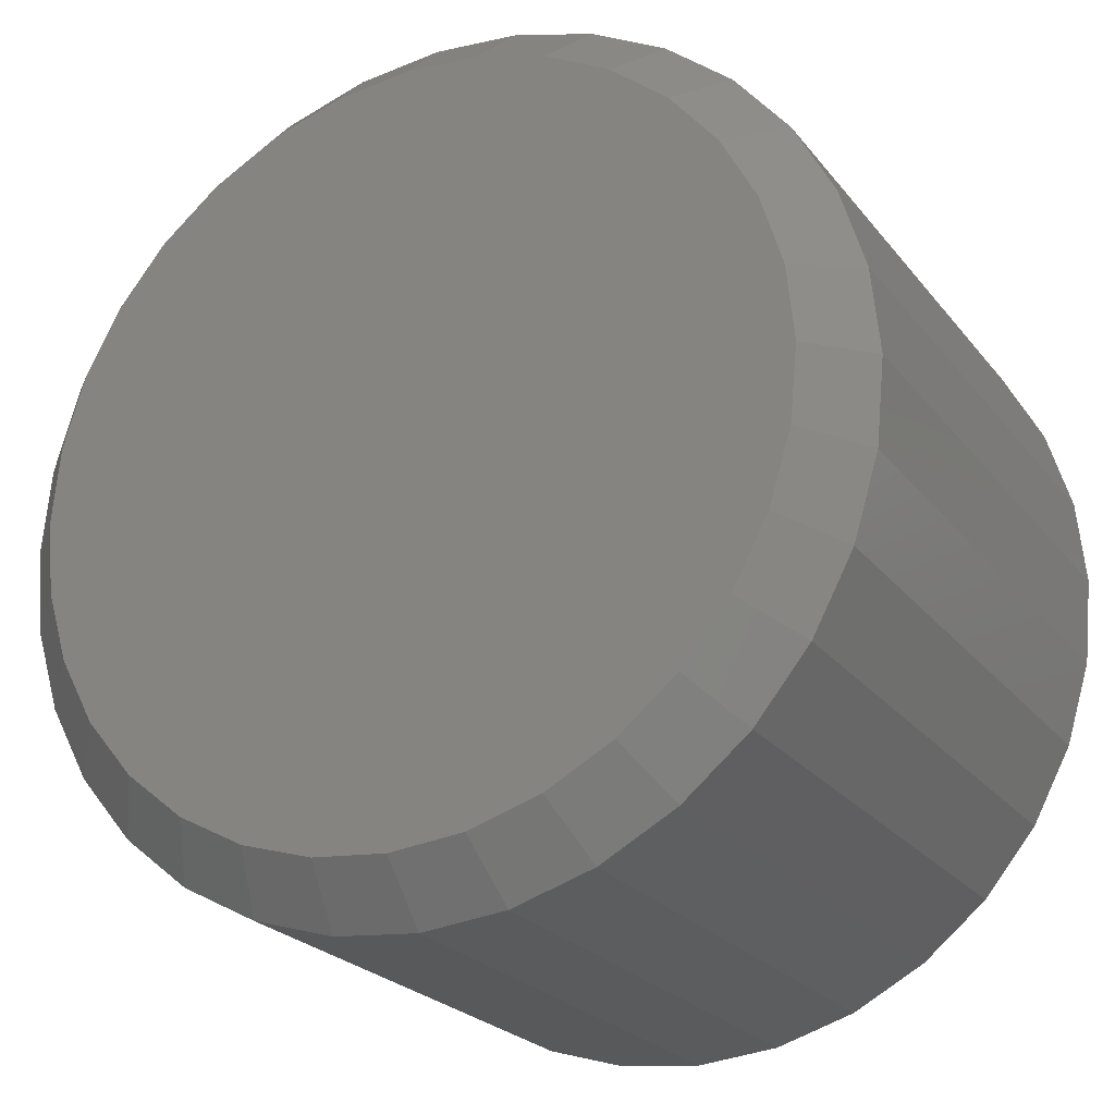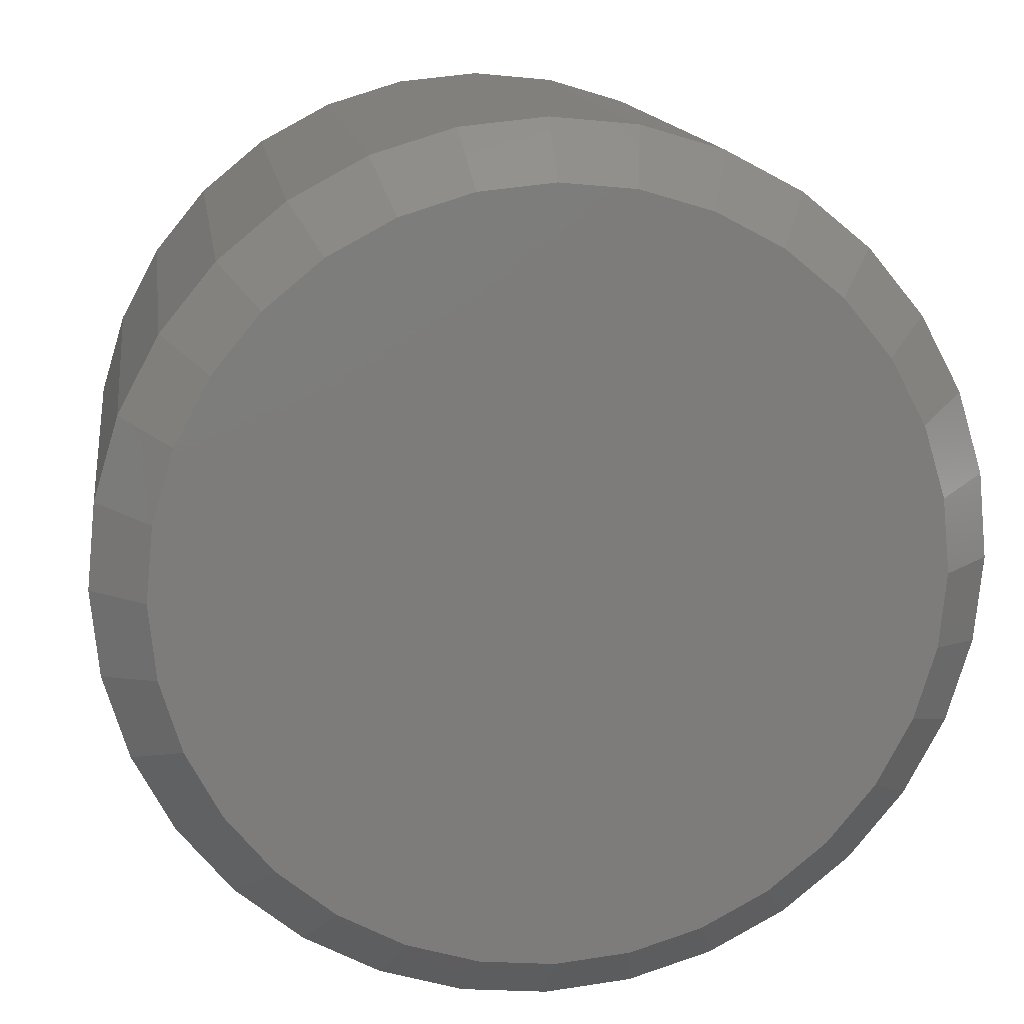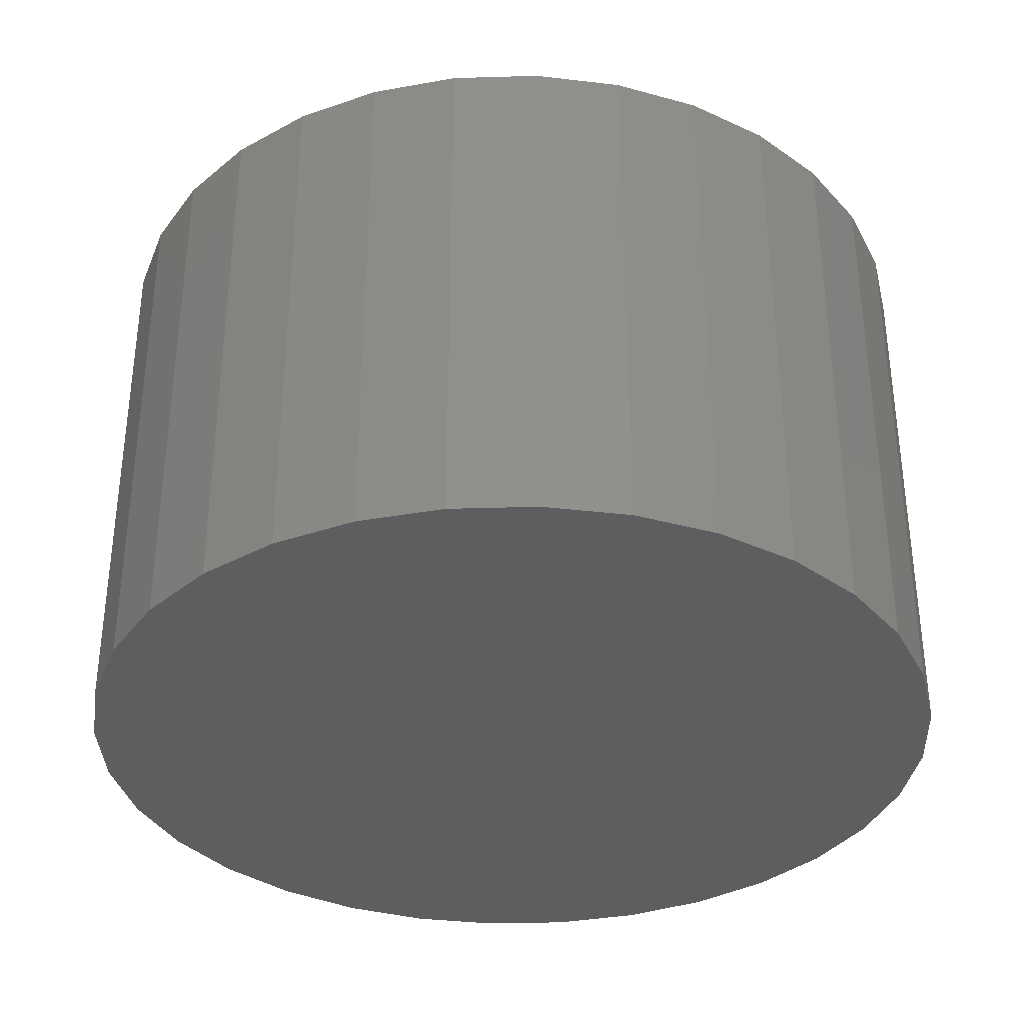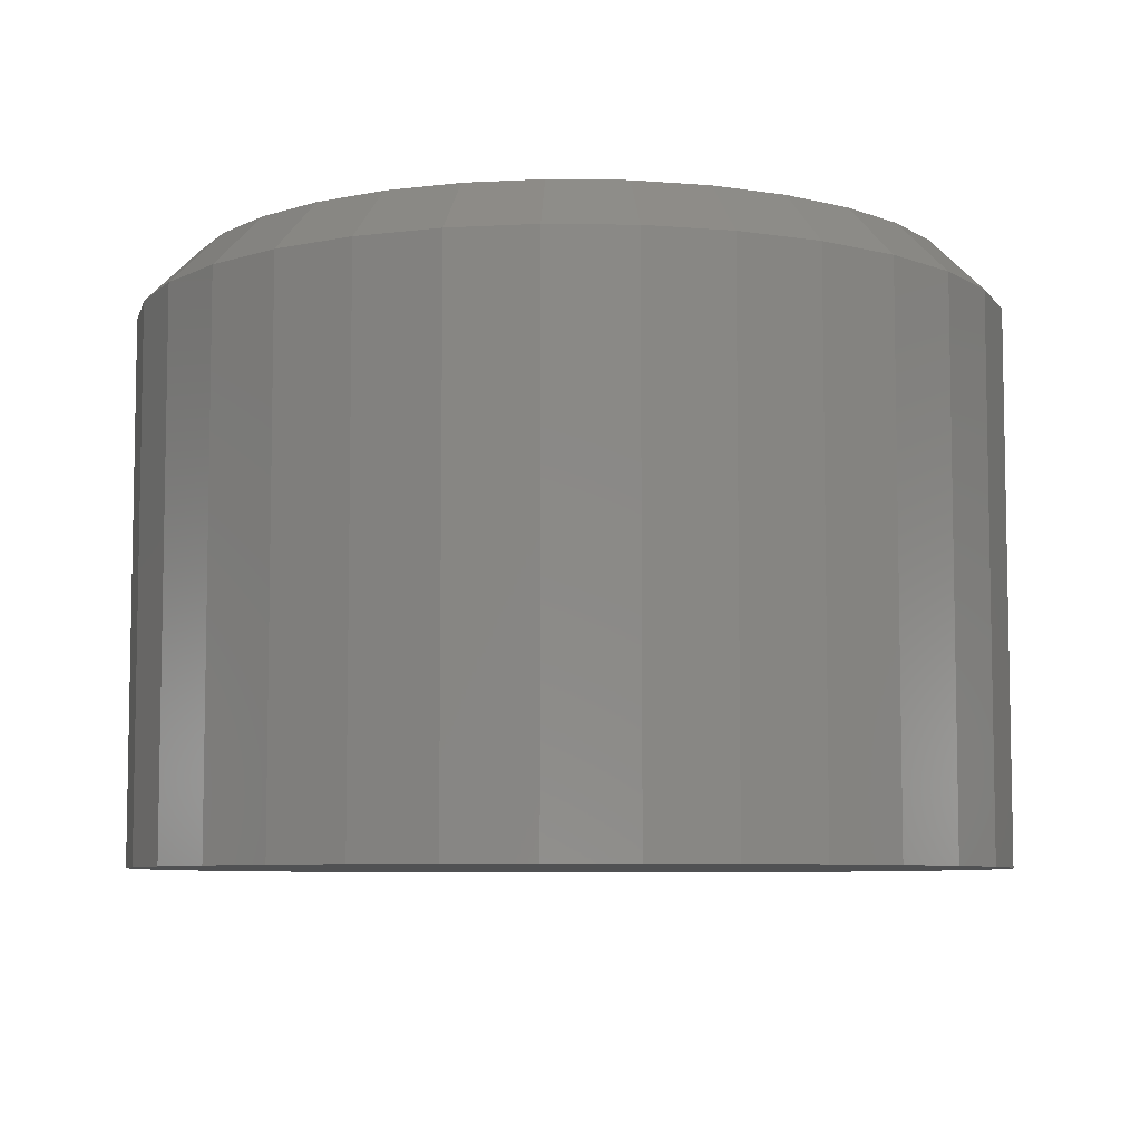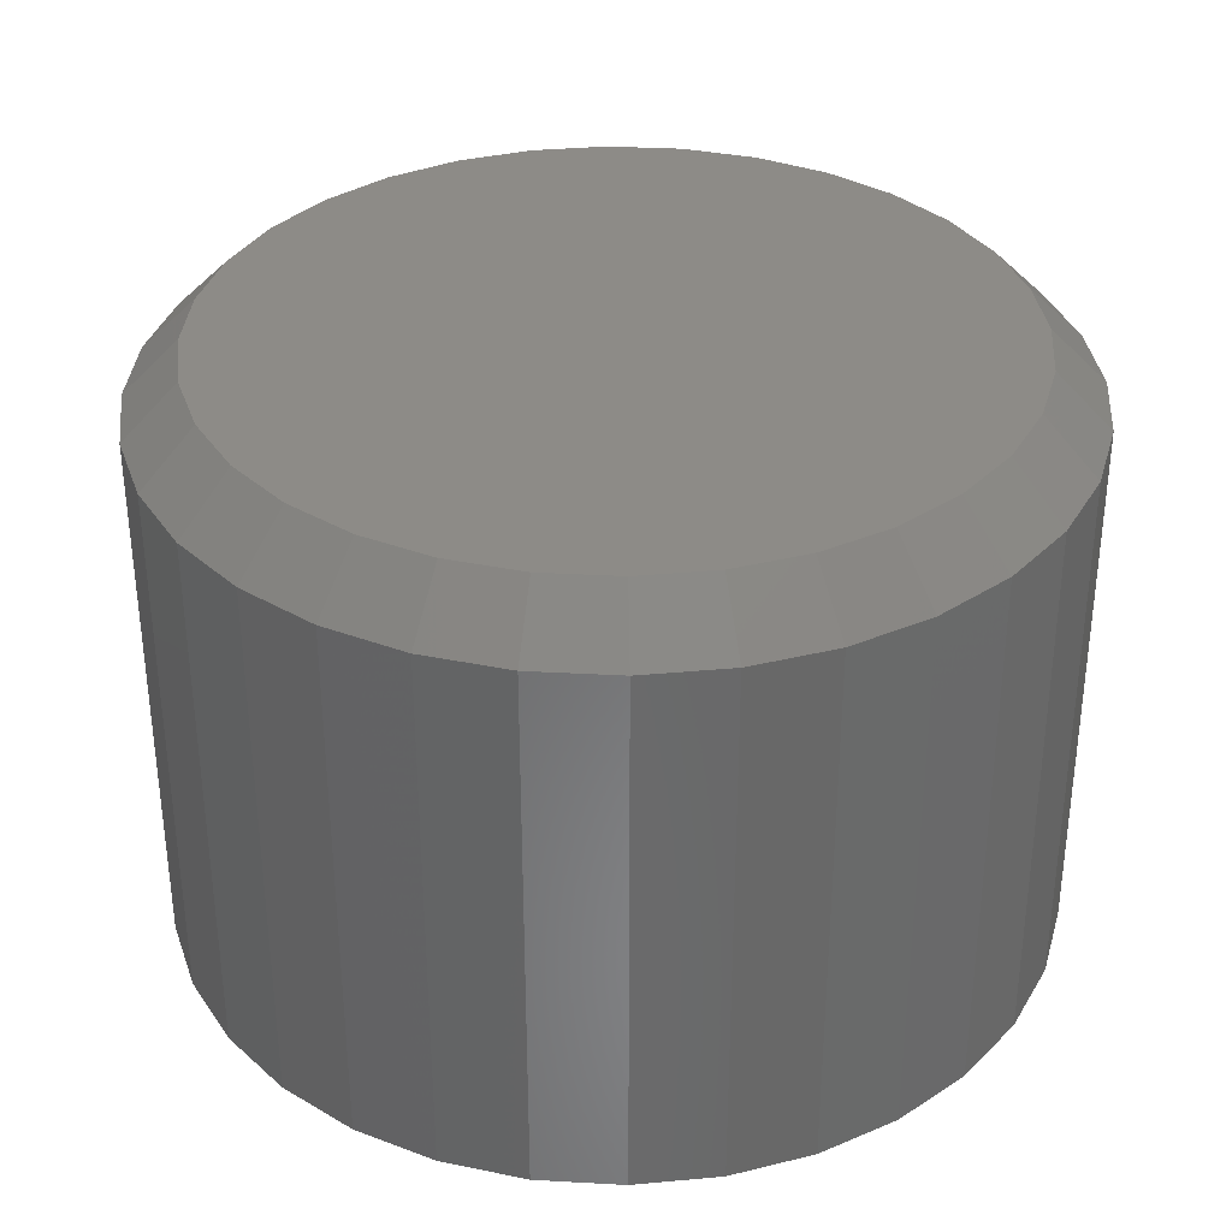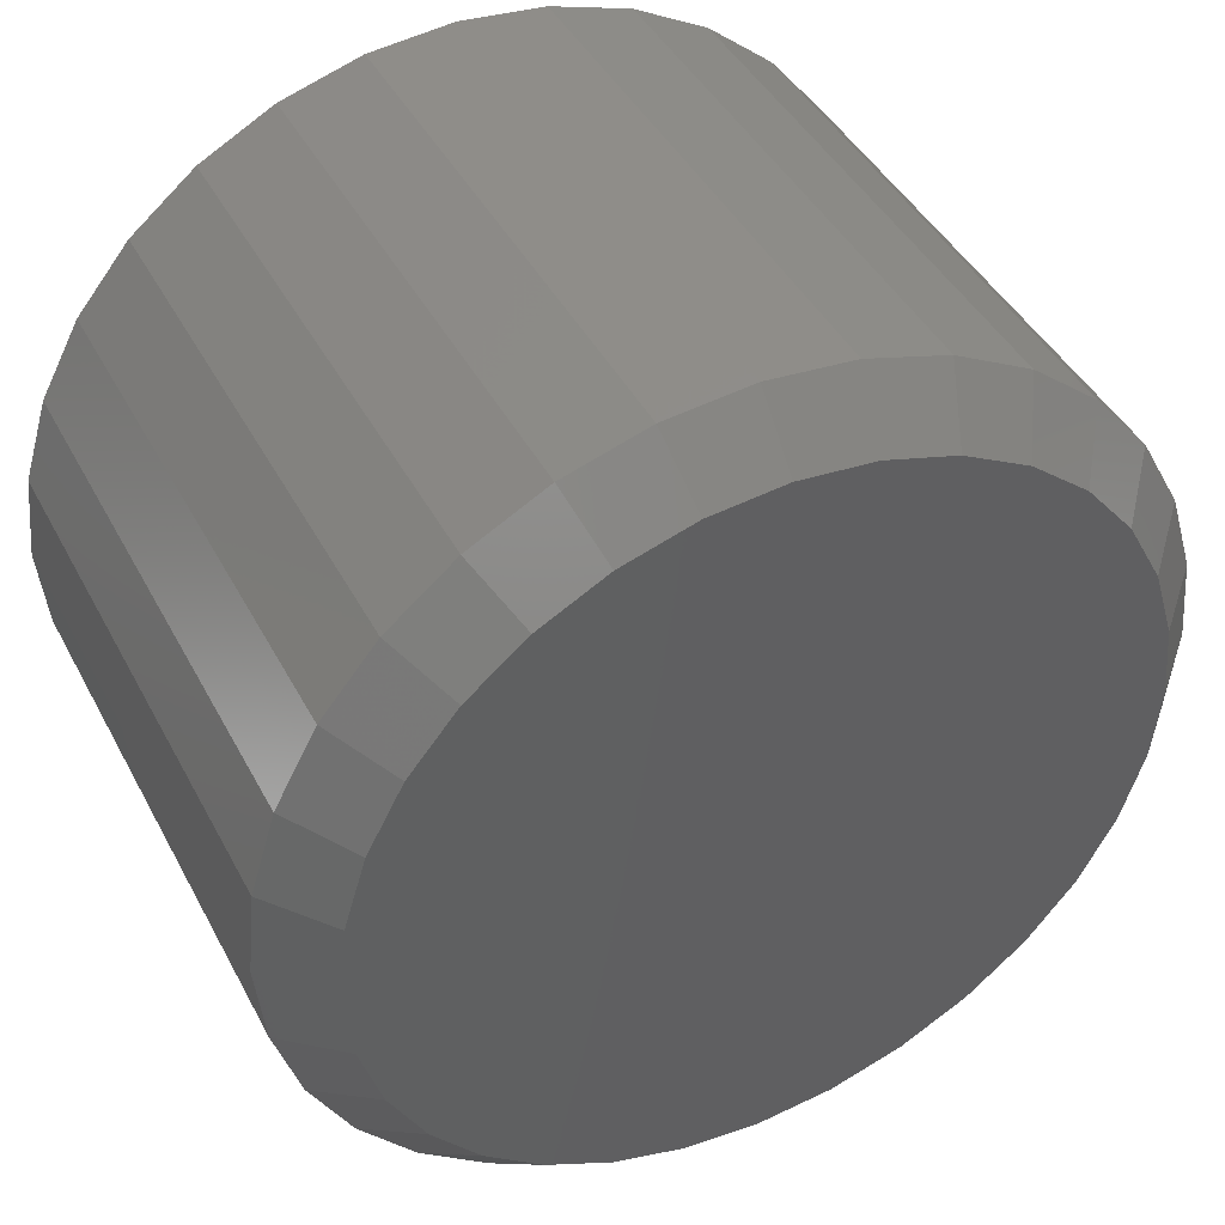
<metadata>
{"format":"stl","ext":"stl","renderer":"f3d","projection":"perspective","resolution":1024,"background":"white","views":[{"elev":-23.6,"azim":-151.9,"up":"+Z"},{"elev":14.1,"azim":172.0,"up":"+Z"},{"elev":-35.0,"azim":165.4,"up":"+Y"},{"elev":-7.1,"azim":59.6,"up":"+Y"},{"elev":34.5,"azim":43.6,"up":"+Y"},{"elev":43.1,"azim":153.8,"up":"+Z"}]}
</metadata>
<code>
# stl→obj: 96 verts, 188 faces
v -0.004523 -6.058e-17 0.05033
v 0.006178 -6.011e-17 0.04927
v -0.01522 -6.129e-17 0.04927
v -0.02551 -6.221e-17 0.04615
v 0.01647 -5.988e-17 0.04615
v -0.035 -6.33e-17 0.04108
v 0.02595 -5.992e-17 0.04108
v -0.04331 -6.452e-17 0.03426
v 0.03426 -6.021e-17 0.03426
v -0.05013 -6.582e-17 0.02595
v 0.04108 -6.076e-17 0.02595
v -0.0552 -6.716e-17 0.01647
v 0.04615 -6.153e-17 0.01647
v -0.05832 -6.847e-17 0.006178
v 0.04927 -6.25e-17 0.006178
v 0.04615 -6.619e-17 -0.02551
v -0.0552 -7.182e-17 -0.02551
v 0.04927 -6.487e-17 -0.01522
v -0.05013 -7.259e-17 -0.035
v 0.04108 -6.752e-17 -0.035
v -0.04331 -7.313e-17 -0.04331
v 0.03426 -6.883e-17 -0.04331
v -0.035 -7.343e-17 -0.05013
v 0.02595 -7.004e-17 -0.05013
v -0.02551 -7.346e-17 -0.0552
v 0.01647 -7.113e-17 -0.0552
v -0.01522 -7.324e-17 -0.05832
v 0.006178 -7.205e-17 -0.05832
v -0.004523 -7.276e-17 -0.05937
v -0.05832 -7.085e-17 -0.01522
v -0.05937 -6.972e-17 -0.004523
v 0.05033 -6.363e-17 -0.004523
v 0.05814 -0.007812 -0.004523
v 0.05814 -0.08594 -0.004523
v 0.05694 -0.007812 -0.01675
v 0.05694 -0.08594 -0.01675
v 0.05337 -0.007812 -0.0285
v 0.05337 -0.08594 -0.0285
v 0.04758 -0.007812 -0.03934
v 0.04758 -0.08594 -0.03934
v 0.03979 -0.007812 -0.04883
v 0.03979 -0.08594 -0.04883
v 0.03029 -0.007812 -0.05663
v 0.03029 -0.08594 -0.05663
v 0.01946 -0.007812 -0.06242
v 0.01946 -0.08594 -0.06242
v 0.007702 -0.007812 -0.06598
v 0.007702 -0.08594 -0.06598
v -0.004523 -0.007812 -0.06719
v -0.004523 -0.08594 -0.06719
v -0.01675 -0.007812 -0.06598
v -0.01675 -0.08594 -0.06598
v -0.0285 -0.007812 -0.06242
v -0.0285 -0.08594 -0.06242
v -0.03934 -0.007812 -0.05663
v -0.03934 -0.08594 -0.05663
v -0.04883 -0.007812 -0.04883
v -0.04883 -0.08594 -0.04883
v -0.05663 -0.007812 -0.03934
v -0.05663 -0.08594 -0.03934
v -0.06242 -0.007812 -0.0285
v -0.06242 -0.08594 -0.0285
v -0.06598 -0.007812 -0.01675
v -0.06598 -0.08594 -0.01675
v -0.06719 -0.007812 -0.004523
v -0.06719 -0.08594 -0.004523
v -0.06598 -0.007812 0.007702
v -0.06598 -0.08594 0.007702
v -0.06242 -0.007812 0.01946
v -0.06242 -0.08594 0.01946
v -0.05663 -0.007812 0.03029
v -0.05663 -0.08594 0.03029
v -0.04883 -0.007812 0.03979
v -0.04883 -0.08594 0.03979
v -0.03934 -0.007812 0.04758
v -0.03934 -0.08594 0.04758
v -0.0285 -0.007812 0.05337
v -0.0285 -0.08594 0.05337
v -0.01675 -0.007812 0.05694
v -0.01675 -0.08594 0.05694
v -0.004523 -0.007812 0.05814
v -0.004523 -0.08594 0.05814
v 0.007702 -0.007812 0.05694
v 0.007702 -0.08594 0.05694
v 0.01946 -0.007812 0.05337
v 0.01946 -0.08594 0.05337
v 0.03029 -0.007812 0.04758
v 0.03029 -0.08594 0.04758
v 0.03979 -0.007812 0.03979
v 0.03979 -0.08594 0.03979
v 0.04758 -0.007812 0.03029
v 0.04758 -0.08594 0.03029
v 0.05337 -0.007812 0.01946
v 0.05337 -0.08594 0.01946
v 0.05694 -0.007812 0.007702
v 0.05694 -0.08594 0.007702
f 1 2 3
f 4 3 2
f 5 4 2
f 6 4 5
f 7 6 5
f 8 6 7
f 9 8 7
f 10 8 9
f 11 10 9
f 12 10 11
f 13 12 11
f 14 12 13
f 15 14 13
f 16 17 18
f 19 17 16
f 20 19 16
f 21 19 20
f 22 21 20
f 23 21 22
f 24 23 22
f 25 23 24
f 26 25 24
f 27 25 26
f 28 27 26
f 29 27 28
f 17 30 18
f 18 30 31
f 18 31 32
f 32 31 14
f 32 14 15
f 33 34 35
f 35 34 36
f 35 36 37
f 37 36 38
f 37 38 39
f 39 38 40
f 39 40 41
f 41 40 42
f 41 42 43
f 43 42 44
f 43 44 45
f 45 44 46
f 45 46 47
f 47 46 48
f 47 48 49
f 49 48 50
f 49 50 51
f 51 50 52
f 51 52 53
f 53 52 54
f 53 54 55
f 55 54 56
f 55 56 57
f 57 56 58
f 57 58 59
f 59 58 60
f 59 60 61
f 61 60 62
f 61 62 63
f 63 62 64
f 63 64 65
f 65 64 66
f 65 66 67
f 67 66 68
f 67 68 69
f 69 68 70
f 69 70 71
f 71 70 72
f 71 72 73
f 73 72 74
f 73 74 75
f 75 74 76
f 75 76 77
f 77 76 78
f 77 78 79
f 79 78 80
f 79 80 81
f 81 80 82
f 81 82 83
f 83 82 84
f 83 84 85
f 85 84 86
f 85 86 87
f 87 86 88
f 87 88 89
f 89 88 90
f 89 90 91
f 91 90 92
f 91 92 93
f 93 92 94
f 93 94 95
f 95 94 96
f 95 96 33
f 33 96 34
f 32 95 33
f 32 15 95
f 65 14 31
f 65 67 14
f 13 93 95
f 13 95 15
f 11 89 91
f 91 93 11
f 11 93 13
f 5 85 87
f 5 87 7
f 87 9 7
f 2 81 83
f 83 85 2
f 2 85 5
f 4 77 79
f 4 79 3
f 79 1 3
f 6 73 75
f 75 77 6
f 6 77 4
f 12 69 71
f 12 71 10
f 71 8 10
f 67 69 14
f 14 69 12
f 89 11 9
f 9 87 89
f 81 2 1
f 1 79 81
f 73 6 8
f 8 71 73
f 31 63 65
f 31 30 63
f 33 18 32
f 33 35 18
f 17 61 63
f 17 63 30
f 19 57 59
f 59 61 19
f 19 61 17
f 25 53 55
f 25 55 23
f 55 21 23
f 27 49 51
f 51 53 27
f 27 53 25
f 26 45 47
f 26 47 28
f 47 29 28
f 24 41 43
f 43 45 24
f 24 45 26
f 16 37 39
f 16 39 20
f 39 22 20
f 35 37 18
f 18 37 16
f 57 19 21
f 21 55 57
f 49 27 29
f 29 47 49
f 41 24 22
f 22 39 41
f 80 84 82
f 84 80 78
f 84 78 86
f 86 78 76
f 86 76 88
f 88 76 74
f 88 74 90
f 90 74 72
f 90 72 92
f 40 58 42
f 42 58 56
f 42 56 44
f 44 56 54
f 44 54 46
f 46 54 52
f 46 52 48
f 48 52 50
f 92 72 94
f 94 72 70
f 94 70 96
f 96 70 68
f 96 68 34
f 34 68 66
f 34 66 36
f 36 66 64
f 36 64 38
f 38 64 62
f 38 62 40
f 40 62 60
f 40 60 58

</code>
